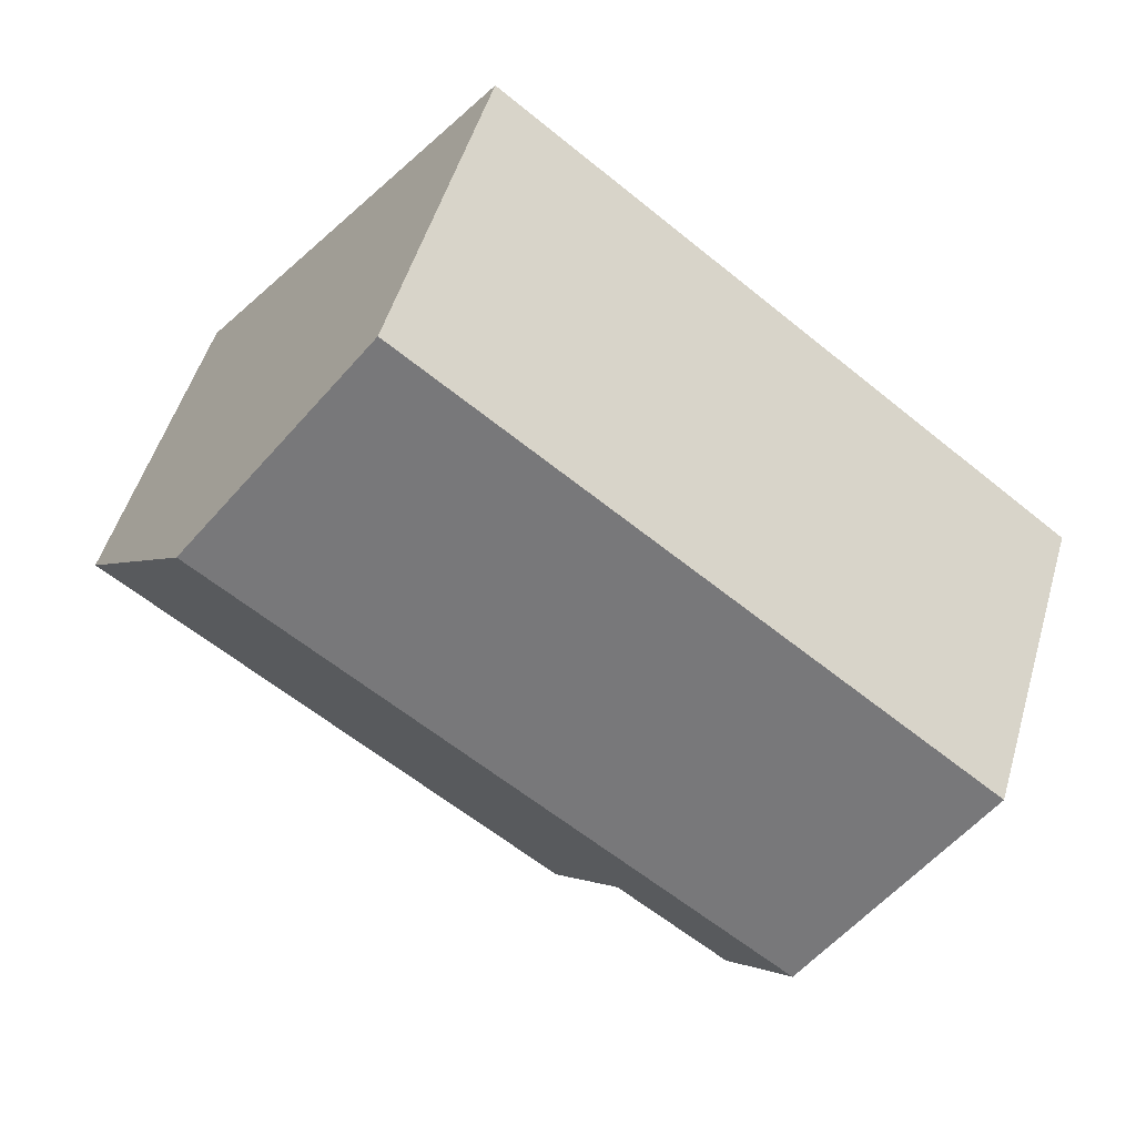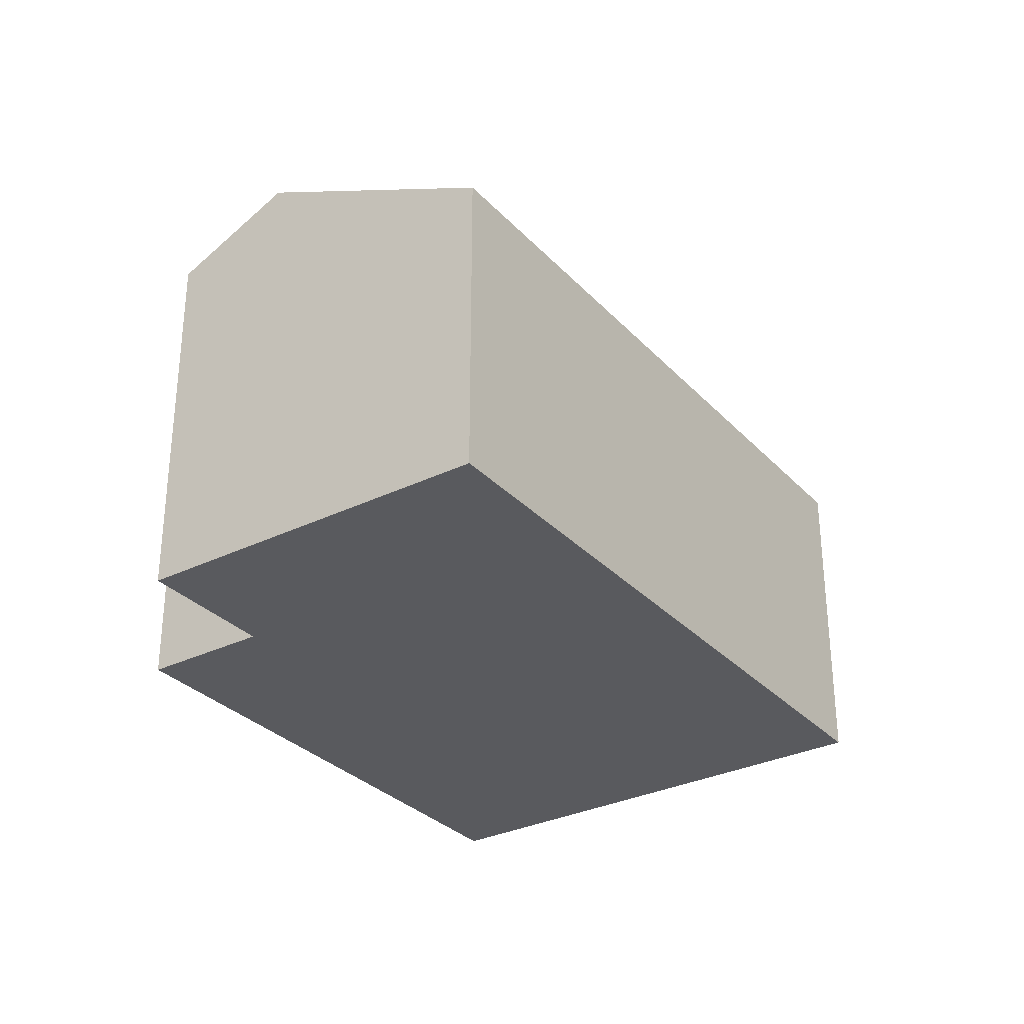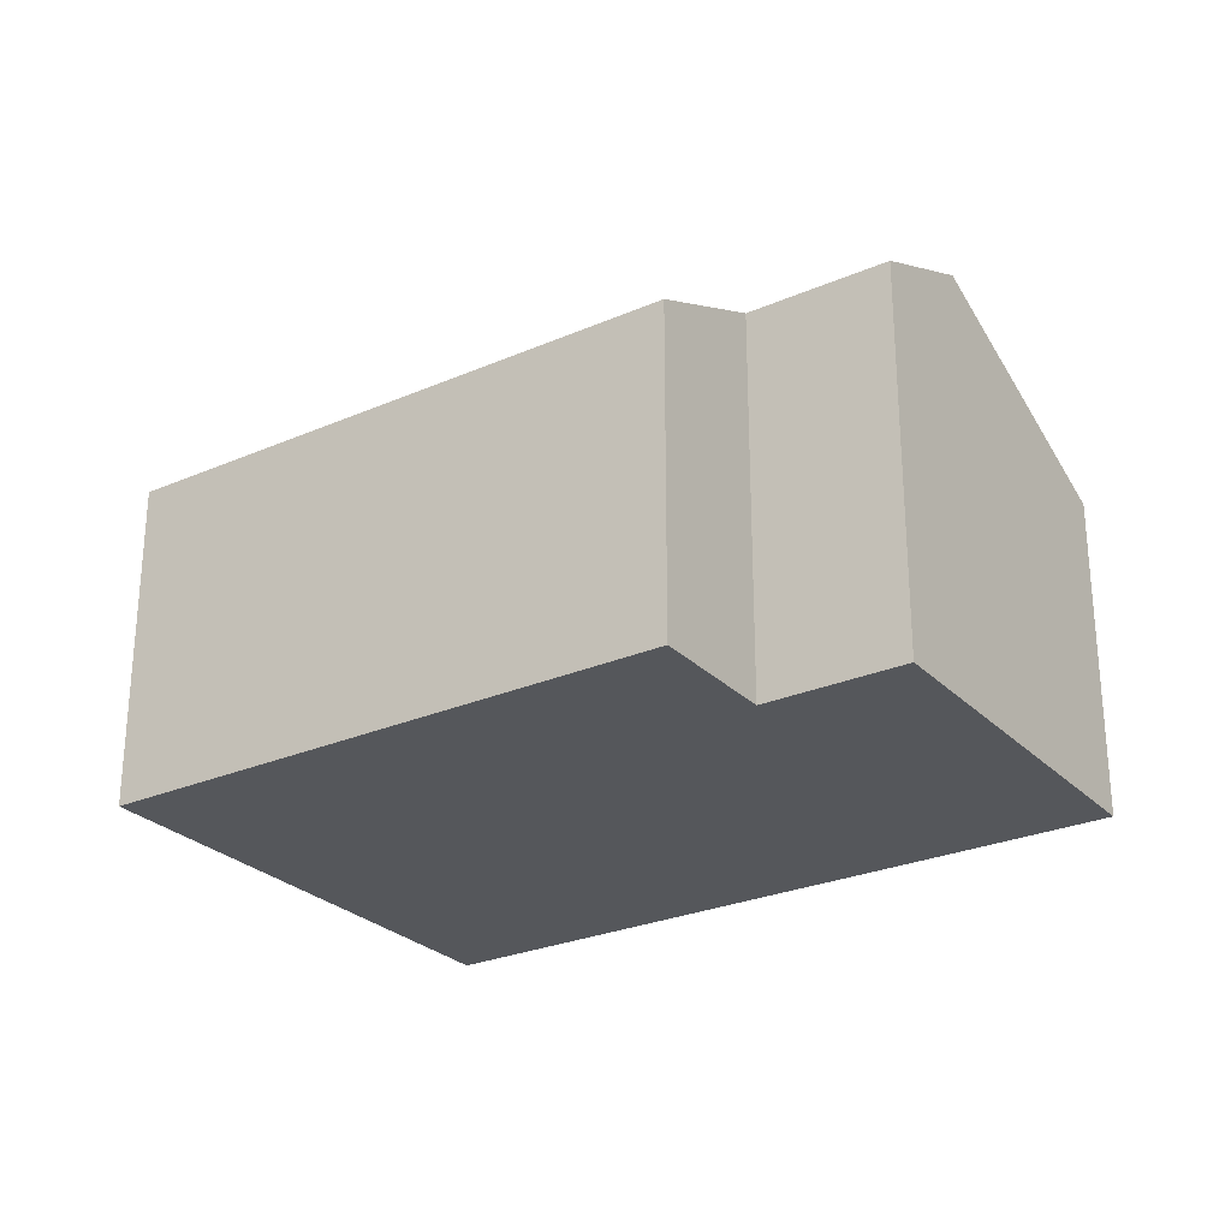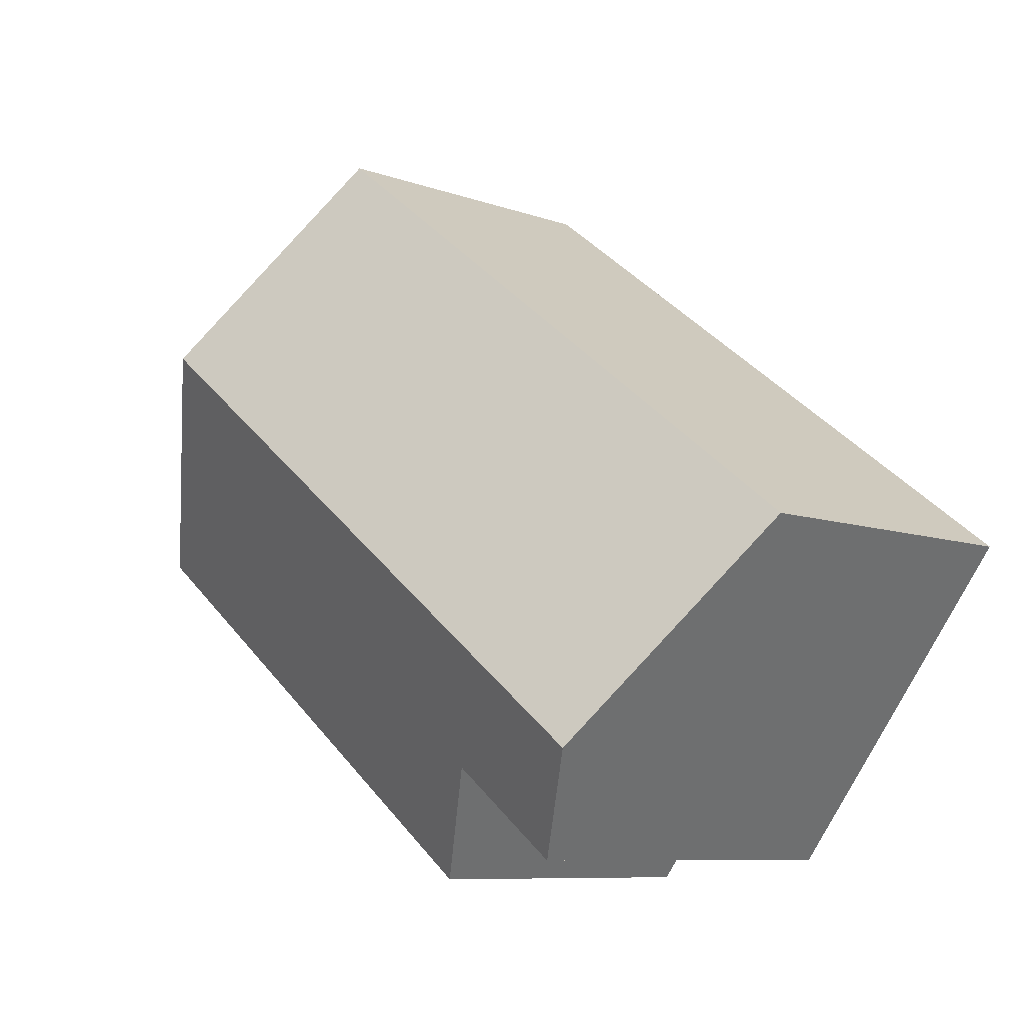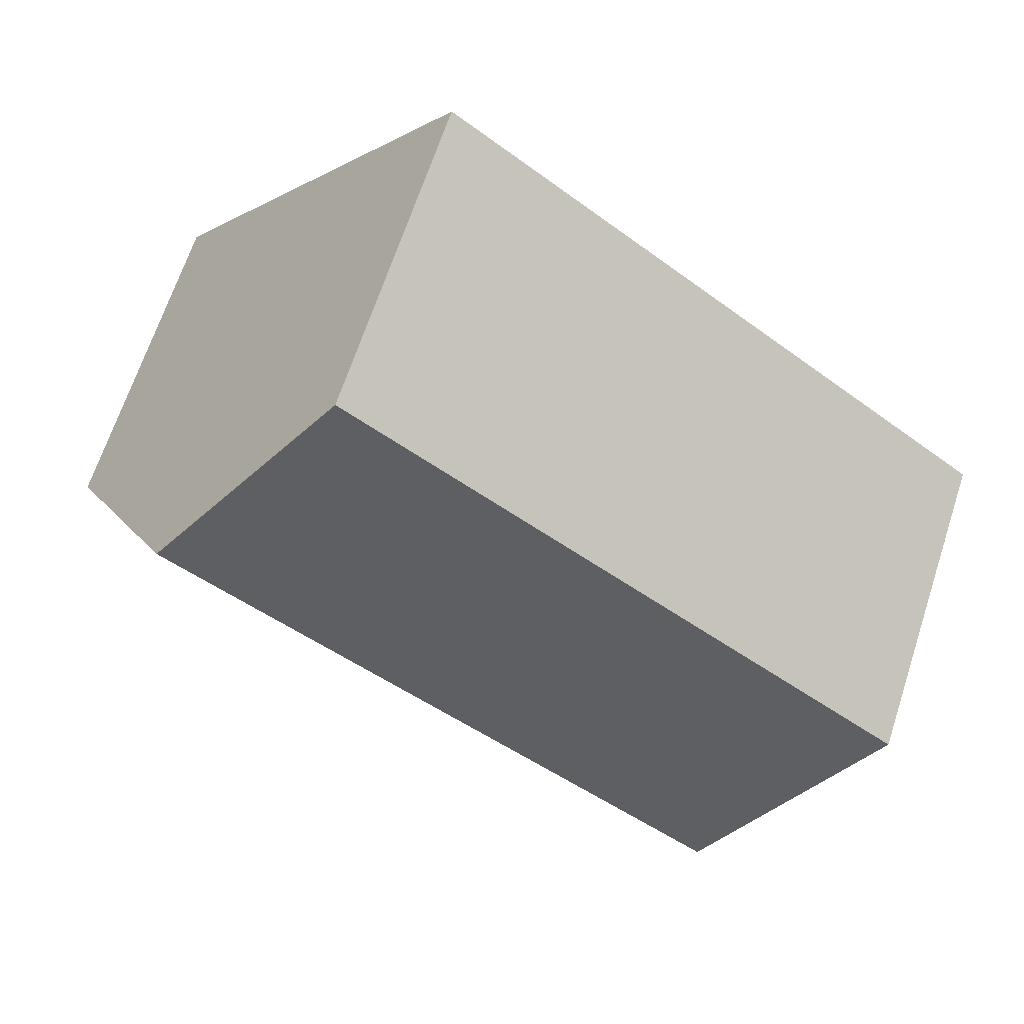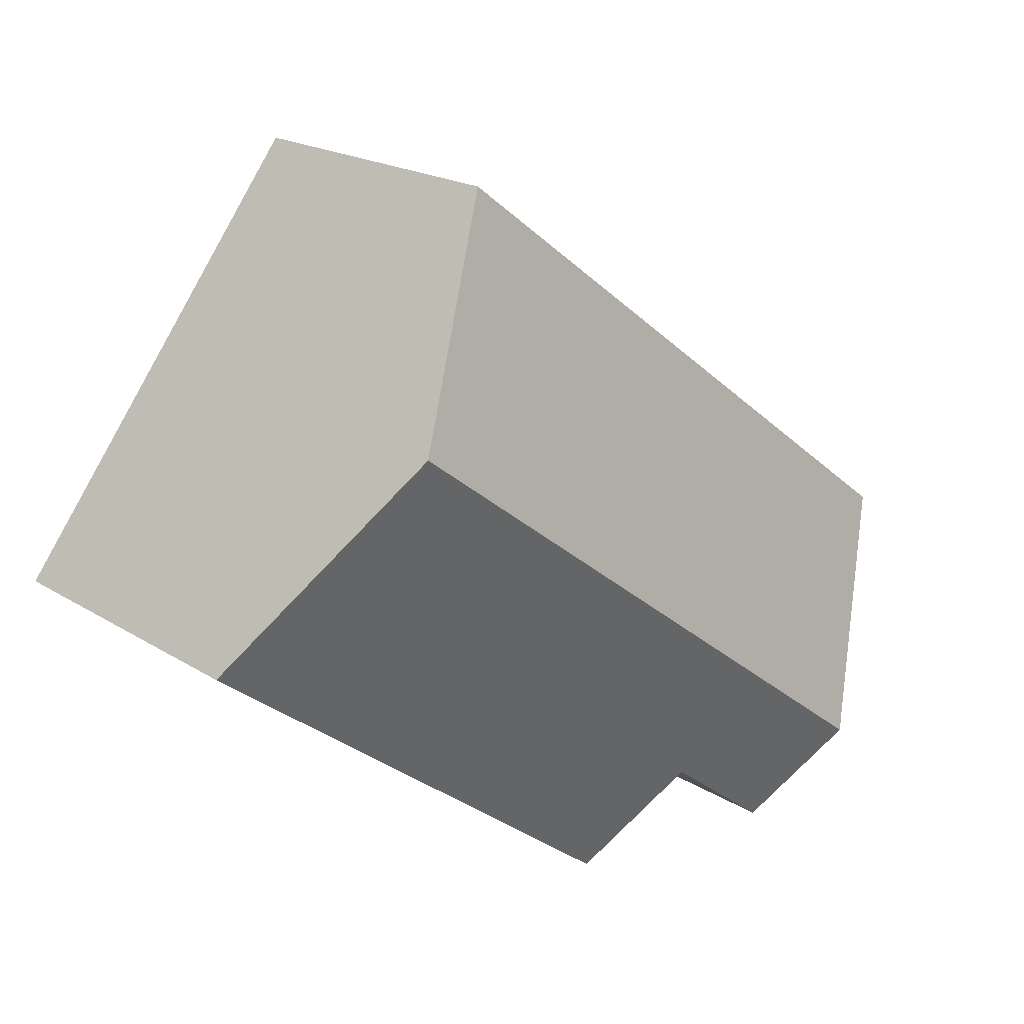
<metadata>
{"format":"obj","ext":"obj","renderer":"f3d","projection":"perspective","resolution":1024,"background":"white","views":[{"elev":51.4,"azim":-163.7,"up":"+Z"},{"elev":-31.2,"azim":-92.6,"up":"+Y"},{"elev":-27.0,"azim":176.5,"up":"+Y"},{"elev":-8.5,"azim":-134.3,"up":"+Z"},{"elev":67.2,"azim":-161.8,"up":"+Z"},{"elev":19.9,"azim":139.0,"up":"+Z"}]}
</metadata>
<code>
v  1.517 4.247 -1.988
v  3.358 3.708 -2.091
v  2.245 3.708 -2.941
v  7.11 4.247 2.285
v  8.629 3.124 0.3
v  4.147 3.124 -3.124
v  0 3.123 1.912e-16
v  5.592 3.124 4.27
v  3.358 1.28e-16 -2.091
v  4.147 1.913e-16 -3.124
v  2.245 1.801e-16 -2.941
v  0 0 0
v  1.517 1.217e-16 -1.988
v  8.629 -1.837e-17 0.3
v  5.592 -2.615e-16 4.27
v  7.11 -1.399e-16 2.285
g defaultobject
f 1 2 3
f 2 1 4
f 2 4 5
f 5 6 2
f 7 4 1
f 4 7 8
f 6 9 2
f 9 6 10
f 3 7 1
f 7 3 11
f 7 11 12
f 12 11 13
f 9 3 2
f 3 9 11
f 14 6 5
f 6 14 10
f 7 15 8
f 15 7 12
f 15 4 8
f 4 15 5
f 5 15 16
f 5 16 14
f 14 9 10
f 9 13 11
f 13 9 12
f 12 9 15
f 15 9 16
f 16 9 14

</code>
